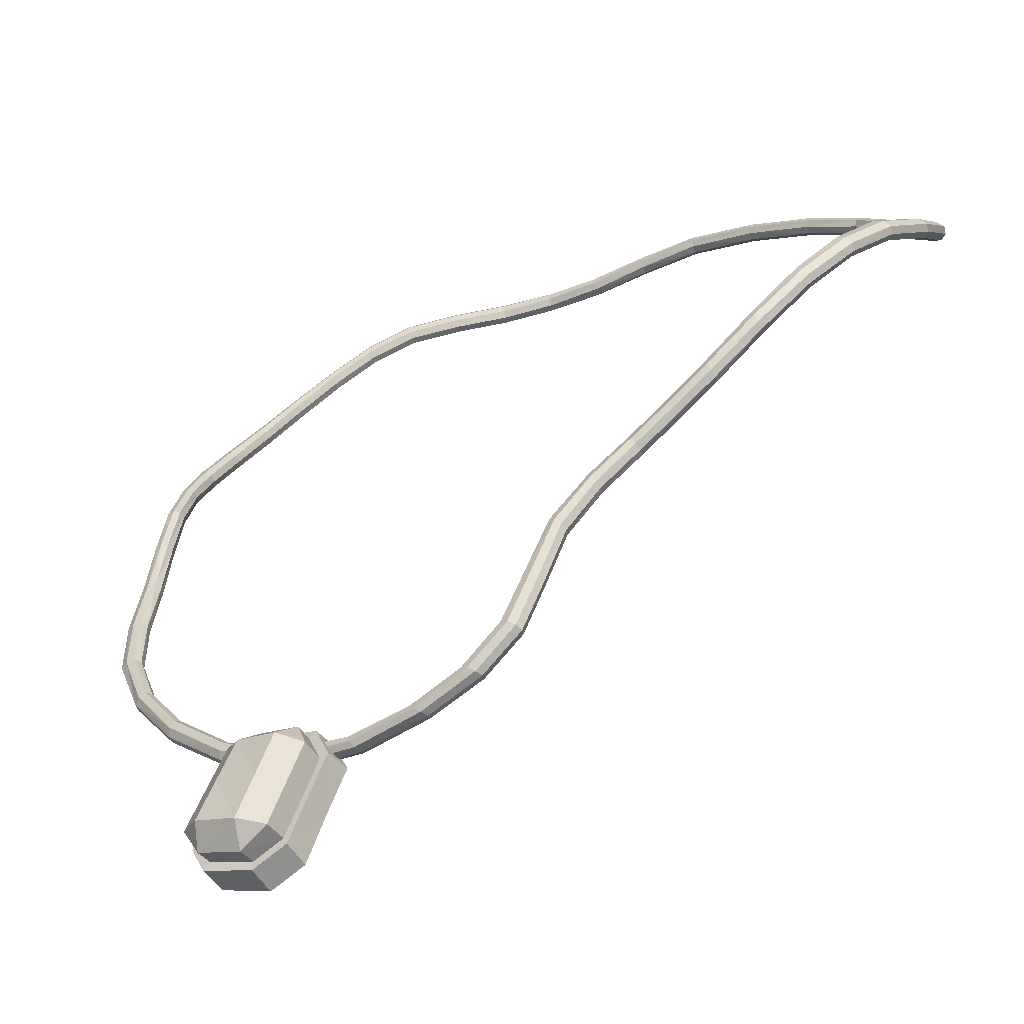
<metadata>
{"format":"obj","ext":"obj","renderer":"f3d","projection":"perspective","resolution":1024,"background":"white","views":[{"elev":-10.7,"azim":39.8,"up":"+Y"}]}
</metadata>
<code>
o Necklace1_Plane.001
v -0.3891 0.2845 -0.1766
v -0.4307 0.3673 -0.2561
v -0.4551 0.5139 -0.461
v -0.3948 0.6609 -0.6938
v -0.1763 0.7249 -0.8101
v 0.1379 0.7256 -0.8404
v 0.3905 0.6099 -0.5607
v 0.3935 0.5534 -0.4066
v 0.3538 0.4542 -0.2955
v 0.291 0.3609 -0.2322
v 0.2391 0.2828 -0.1719
v 0.2338 0.1778 -0.08482
v 0.2042 0.07843 -0.0241
v 0.07656 0.01529 0.001778
v -0.09875 0.01697 0.004584
v -0.2562 0.08537 -0.02719
v -0.3451 0.1798 -0.09768
v -0.4552 0.4308 -0.3502
v -0.437 0.6024 -0.5755
v -0.3035 0.69 -0.7747
v -0.02116 0.7465 -0.8371
v 0.2918 0.6678 -0.7437
v -0.3919 0.27 -0.1917
v -0.4356 0.3505 -0.2682
v -0.4576 0.4971 -0.4738
v -0.3991 0.6431 -0.7047
v -0.175 0.7065 -0.8206
v 0.1334 0.7053 -0.845
v 0.3817 0.5912 -0.5654
v 0.3852 0.5375 -0.4173
v 0.3499 0.4415 -0.3118
v 0.2903 0.349 -0.2499
v 0.2371 0.2699 -0.1887
v 0.2307 0.1661 -0.1022
v 0.2021 0.07034 -0.04358
v 0.07572 0.009605 -0.01874
v -0.09846 0.01091 -0.01583
v -0.2548 0.07635 -0.04631
v -0.3448 0.1677 -0.1151
v -0.4595 0.4135 -0.3617
v -0.4401 0.5851 -0.5875
v -0.3048 0.6724 -0.7862
v -0.02211 0.7266 -0.8443
v 0.2851 0.6478 -0.7468
v -0.3998 0.2752 -0.1806
v -0.3812 0.2793 -0.1877
v -0.4429 0.3608 -0.2606
v -0.4234 0.3569 -0.2637
v -0.468 0.4273 -0.3589
v -0.4465 0.5002 -0.4622
v -0.4482 0.5996 -0.588
v -0.3874 0.6448 -0.6919
v -0.3126 0.6881 -0.789
v -0.169 0.7108 -0.8053
v -0.02629 0.7403 -0.8518
v 0.1385 0.7121 -0.8308
v 0.2922 0.658 -0.7561
v 0.2846 0.6576 -0.7344
v 0.3968 0.5964 -0.5698
v 0.3754 0.6047 -0.5563
v 0.4006 0.5391 -0.4131
v 0.3781 0.5518 -0.4109
v 0.361 0.44 -0.3002
v 0.3427 0.4557 -0.3071
v 0.2982 0.3467 -0.2357
v 0.2831 0.3632 -0.2464
v 0.2476 0.2703 -0.1768
v 0.2285 0.2824 -0.1838
v 0.2443 0.1682 -0.09328
v 0.2202 0.1757 -0.09374
v 0.2153 0.07112 -0.03398
v 0.1909 0.07765 -0.0337
v 0.084 0.004933 -0.006719
v 0.06829 0.01997 -0.01025
v -0.09796 0.002102 -0.002655
v -0.09925 0.02578 -0.008589
v -0.2621 0.07205 -0.03364
v -0.2489 0.08967 -0.03986
v -0.3555 0.1695 -0.1037
v -0.3343 0.1781 -0.1091
v -0.4661 0.5107 -0.4726
v -0.4467 0.417 -0.353
v -0.4065 0.6593 -0.7066
v -0.4289 0.5879 -0.575
v -0.1823 0.7206 -0.8254
v -0.2957 0.6742 -0.7718
v 0.1328 0.7188 -0.8545
v -0.01697 0.7328 -0.8296
v -0.3964 0.2811 -0.1757
v -0.3678 0.2316 -0.1391
v -0.3824 0.2843 -0.1812
v -0.4098 0.3319 -0.2142
v -0.4474 0.3978 -0.3017
v -0.4386 0.3666 -0.2564
v -0.424 0.3638 -0.2589
v -0.4488 0.5604 -0.52
v -0.4638 0.4325 -0.3538
v -0.448 0.5079 -0.4587
v -0.3581 0.6777 -0.7463
v -0.4446 0.6047 -0.582
v -0.3883 0.6533 -0.6896
v -0.1058 0.7427 -0.8264
v -0.31 0.693 -0.7825
v -0.1712 0.7189 -0.8039
v 0.2101 0.7023 -0.8139
v -0.02488 0.7468 -0.8463
v 0.1395 0.7206 -0.8322
v 0.3597 0.6333 -0.6518
v 0.2937 0.6655 -0.7521
v 0.2882 0.6651 -0.7359
v 0.3973 0.5869 -0.4768
v 0.3974 0.6045 -0.5664
v 0.3814 0.6107 -0.5562
v 0.379 0.5093 -0.3472
v 0.4008 0.5466 -0.4088
v 0.3841 0.5562 -0.4072
v 0.3228 0.4006 -0.2558
v 0.36 0.4466 -0.2949
v 0.3466 0.4586 -0.3003
v 0.262 0.3249 -0.2094
v 0.2966 0.3532 -0.2304
v 0.2853 0.3655 -0.2384
v 0.2279 0.2339 -0.1277
v 0.2461 0.2766 -0.1714
v 0.2316 0.2857 -0.1766
v 0.2337 0.1231 -0.04849
v 0.2425 0.1736 -0.08682
v 0.2244 0.1791 -0.08716
v 0.1501 0.0428 -0.008418
v 0.2131 0.07506 -0.02668
v 0.1947 0.07979 -0.02639
v -0.008922 0.003995 0.006206
v 0.0824 0.009001 0.000516
v 0.07051 0.02016 -0.00209
v -0.1841 0.04663 -0.005682
v -0.0982 0.007298 0.004272
v -0.09923 0.02513 -0.000206
v -0.3111 0.1306 -0.05837
v -0.2609 0.07762 -0.02724
v -0.2511 0.09087 -0.03191
v -0.353 0.1751 -0.09783
v -0.3371 0.1815 -0.1019
v -0.4628 0.5157 -0.4665
v -0.4477 0.4248 -0.3495
v -0.4568 0.4687 -0.4029
v -0.4024 0.6642 -0.7008
v -0.4303 0.5958 -0.572
v -0.4192 0.6369 -0.632
v -0.1811 0.7263 -0.8188
v -0.2974 0.6826 -0.7697
v -0.2399 0.7038 -0.7916
v 0.1351 0.7256 -0.8498
v -0.01768 0.7412 -0.8297
v 0.0644 0.7397 -0.8419
v -0.3985 0.2703 -0.1872
v -0.3691 0.2184 -0.1556
v -0.3846 0.2734 -0.1925
v -0.4139 0.3162 -0.2278
v -0.4523 0.3804 -0.3129
v -0.4422 0.3541 -0.2656
v -0.4277 0.3511 -0.2678
v -0.4511 0.5435 -0.5328
v -0.4669 0.4196 -0.3626
v -0.45 0.4952 -0.4683
v -0.3616 0.6599 -0.7574
v -0.4471 0.5917 -0.5908
v -0.3913 0.6399 -0.6979
v -0.105 0.7234 -0.8352
v -0.311 0.6798 -0.7912
v -0.1702 0.7051 -0.8117
v 0.2044 0.6821 -0.8177
v -0.02538 0.7319 -0.8518
v 0.136 0.7053 -0.8354
v 0.352 0.6138 -0.6551
v 0.2888 0.6505 -0.7546
v 0.283 0.6502 -0.7382
v 0.3882 0.5694 -0.484
v 0.3909 0.5904 -0.5698
v 0.3747 0.5967 -0.5598
v 0.3725 0.4951 -0.3612
v 0.3947 0.5348 -0.4168
v 0.3777 0.5443 -0.4151
v 0.3212 0.3888 -0.2733
v 0.3574 0.4373 -0.3073
v 0.3433 0.449 -0.3123
v 0.261 0.3126 -0.2267
v 0.296 0.3443 -0.2436
v 0.2847 0.3567 -0.2517
v 0.2249 0.221 -0.1444
v 0.2444 0.2669 -0.1839
v 0.2302 0.276 -0.1892
v 0.2309 0.1131 -0.067
v 0.2401 0.1647 -0.09986
v 0.2221 0.1703 -0.1002
v 0.1487 0.03627 -0.0286
v 0.2114 0.06881 -0.04121
v 0.1933 0.07388 -0.04108
v -0.009249 -0.001554 -0.01436
v 0.08166 0.004623 -0.01483
v 0.06999 0.01601 -0.01752
v -0.1832 0.0394 -0.02564
v -0.09804 0.002824 -0.01107
v -0.09894 0.02051 -0.01549
v -0.3098 0.1198 -0.07656
v -0.26 0.07089 -0.04159
v -0.25 0.08406 -0.04625
v -0.3528 0.166 -0.1109
v -0.3369 0.1725 -0.115
v -0.4645 0.5031 -0.4761
v -0.451 0.4117 -0.358
v -0.4603 0.4517 -0.4152
v -0.4058 0.6508 -0.7087
v -0.4324 0.5829 -0.5812
v -0.4233 0.6192 -0.643
v -0.1801 0.7125 -0.8269
v -0.2983 0.6693 -0.7783
v -0.2391 0.6861 -0.8032
v 0.132 0.7104 -0.8533
v -0.01859 0.7263 -0.835
v 0.0615 0.7195 -0.8475
v -0.3786 0.2219 -0.1446
v -0.3583 0.228 -0.1501
v -0.4207 0.3234 -0.2173
v -0.403 0.3247 -0.2247
v -0.4605 0.3934 -0.3085
v -0.4391 0.3847 -0.306
v -0.4596 0.5574 -0.5325
v -0.4403 0.5466 -0.5203
v -0.369 0.6763 -0.7598
v -0.3508 0.6612 -0.7439
v -0.111 0.7372 -0.8415
v -0.09978 0.7289 -0.8201
v 0.2065 0.6947 -0.8276
v 0.2079 0.6897 -0.804
v 0.3642 0.6211 -0.6626
v 0.3475 0.626 -0.6444
v 0.4042 0.5727 -0.4843
v 0.3813 0.5835 -0.4765
v 0.3861 0.495 -0.3527
v 0.3654 0.5093 -0.3557
v 0.33 0.3864 -0.2597
v 0.3139 0.403 -0.2693
v 0.2694 0.3112 -0.213
v 0.2536 0.3263 -0.223
v 0.2377 0.2229 -0.1344
v 0.2151 0.232 -0.1377
v 0.2445 0.1148 -0.05817
v 0.2201 0.1215 -0.05732
v 0.1605 0.0352 -0.01779
v 0.1384 0.04387 -0.01923
v -0.005131 -0.009498 -0.001445
v -0.01304 0.01194 -0.006713
v -0.1863 0.0319 -0.01263
v -0.181 0.05413 -0.0187
v -0.3202 0.1191 -0.06442
v -0.3007 0.1313 -0.07052
v -0.4687 0.4654 -0.4132
v -0.4484 0.455 -0.4049
v -0.431 0.6346 -0.6444
v -0.4116 0.6215 -0.6306
v -0.2471 0.7009 -0.8068
v -0.2319 0.689 -0.7881
v 0.05922 0.7331 -0.8562
v 0.06668 0.7261 -0.8333
v -0.3756 0.2276 -0.1391
v -0.3603 0.2322 -0.1432
v -0.4169 0.3294 -0.2131
v -0.4036 0.3305 -0.2187
v -0.4561 0.3988 -0.3039
v -0.44 0.3924 -0.3022
v -0.4563 0.5624 -0.5262
v -0.4419 0.5542 -0.517
v -0.3654 0.6811 -0.7537
v -0.3518 0.6698 -0.7417
v -0.11 0.7433 -0.8354
v -0.1014 0.7372 -0.8196
v 0.2087 0.7016 -0.8232
v 0.21 0.6979 -0.8056
v 0.365 0.6291 -0.6591
v 0.3525 0.6326 -0.6454
v 0.4047 0.5807 -0.4807
v 0.3876 0.5887 -0.4747
v 0.3858 0.5021 -0.3478
v 0.3706 0.5129 -0.3502
v 0.3285 0.3929 -0.2543
v 0.3166 0.4054 -0.2616
v 0.2679 0.3178 -0.2078
v 0.2558 0.329 -0.2152
v 0.236 0.2289 -0.1286
v 0.219 0.2357 -0.131
v 0.2425 0.1194 -0.05115
v 0.2242 0.1244 -0.05046
v 0.1583 0.03882 -0.01044
v 0.1416 0.04514 -0.01145
v -0.005976 -0.004733 0.005609
v -0.01195 0.01134 0.001661
v -0.186 0.03733 -0.005883
v -0.182 0.05411 -0.01047
v -0.3182 0.1247 -0.05837
v -0.3037 0.1338 -0.06292
v -0.465 0.4705 -0.4074
v -0.4495 0.4627 -0.4014
v -0.4268 0.6396 -0.6386
v -0.4126 0.6297 -0.6281
v -0.2454 0.706 -0.8
v -0.2341 0.6972 -0.7861
v 0.06114 0.7398 -0.8511
v 0.06694 0.7346 -0.8341
v -0.3765 0.2178 -0.1515
v -0.3613 0.2223 -0.1556
v -0.42 0.3177 -0.2234
v -0.4068 0.3186 -0.2288
v -0.4597 0.3859 -0.3125
v -0.4437 0.3792 -0.3105
v -0.458 0.5497 -0.5357
v -0.4436 0.5416 -0.5267
v -0.368 0.6677 -0.7619
v -0.3543 0.6565 -0.7501
v -0.1093 0.7289 -0.8422
v -0.101 0.7227 -0.8261
v 0.2047 0.6865 -0.8261
v 0.2056 0.6828 -0.8082
v 0.3593 0.6144 -0.6615
v 0.3466 0.6181 -0.6479
v 0.3979 0.5675 -0.486
v 0.3807 0.5756 -0.4802
v 0.3812 0.4916 -0.3585
v 0.3654 0.5022 -0.3605
v 0.3275 0.3841 -0.2676
v 0.3152 0.3965 -0.2747
v 0.2669 0.3084 -0.2207
v 0.2553 0.3198 -0.2283
v 0.2337 0.2192 -0.1411
v 0.2168 0.226 -0.1435
v 0.2404 0.1118 -0.06498
v 0.2222 0.117 -0.0644
v 0.1571 0.03375 -0.0255
v 0.1407 0.04043 -0.02665
v -0.006264 -0.008903 -0.009816
v -0.01215 0.007183 -0.01377
v -0.1854 0.03202 -0.02089
v -0.1813 0.04859 -0.0254
v -0.3173 0.1165 -0.07199
v -0.3027 0.1257 -0.07659
v -0.4673 0.4578 -0.4168
v -0.4523 0.4499 -0.4105
v -0.4302 0.6263 -0.6467
v -0.4154 0.6165 -0.6366
v -0.245 0.6928 -0.8088
v -0.2335 0.6838 -0.7948
v 0.05917 0.7247 -0.8555
v 0.06456 0.7194 -0.8382
v -0.02672 -0.101 0.08403
v -0.05373 -0.08263 0.07178
v -0.02685 -0.09294 0.101
v -0.0256 -0.06266 0.1068
v -0.05392 -0.07129 0.09406
v -0.05478 -0.000838 0.01644
v -0.02824 0.01774 0.003659
v -0.02665 0.01912 0.05146
v -0.0284 0.02791 0.01922
v -0.05498 0.0122 0.03757
v 0.05474 -0.08073 0.06741
v 0.0282 -0.1025 0.08102
v 0.02604 -0.06213 0.1049
v 0.02808 -0.09378 0.0981
v 0.05458 -0.06862 0.08989
v 0.02691 0.01988 0.005474
v 0.05391 -0.001476 0.01847
v 0.02514 0.02304 0.05228
v 0.05372 0.01311 0.03942
v 0.02677 0.0312 0.02093
v -0.03044 -0.1093 0.08966
v -0.0612 -0.08833 0.07572
v -0.06239 0.004831 0.01269
v -0.03217 0.02599 -0.001869
v 0.06235 -0.08617 0.07074
v 0.03211 -0.1109 0.08625
v 0.03065 0.02842 0.000199
v 0.0614 0.004098 0.015
v -0.02949 -0.1269 0.06493
v -0.06026 -0.1059 0.05099
v -0.06163 -0.007842 -0.01395
v -0.03141 0.01332 -0.0285
v 0.06327 -0.1052 0.04601
v 0.03304 -0.1299 0.06151
v 0.0314 0.01481 -0.02643
v 0.06215 -0.009507 -0.01163
v -0.05426 -0.04173 0.04411
v -0.02612 -0.02177 0.07913
v -0.05445 -0.02954 0.06581
v 0.05433 -0.0411 0.04294
v 0.02559 -0.01954 0.07858
v 0.05415 -0.02776 0.06465
v -0.0618 -0.04175 0.0442
v 0.06187 -0.04104 0.04287
v -0.06107 -0.05647 0.01896
v 0.06259 -0.05688 0.01763
f 89 90 1
f 1 266 91
f 91 92 1
f 1 267 89
f 2 267 92
f 92 95 2
f 2 270 93
f 93 94 2
f 3 301 145
f 145 98 3
f 3 272 96
f 96 143 3
f 4 303 148
f 148 101 4
f 4 274 99
f 99 146 4
f 149 151 5
f 5 306 104
f 104 102 5
f 5 275 149
f 152 154 6
f 6 308 107
f 107 105 6
f 6 277 152
f 112 108 7
f 7 280 113
f 113 111 7
f 7 281 112
f 115 111 8
f 8 282 116
f 8 284 114
f 114 115 8
f 9 283 114
f 114 119 9
f 9 286 117
f 117 118 9
f 10 285 117
f 117 122 10
f 10 288 120
f 120 121 10
f 11 287 120
f 120 125 11
f 11 290 123
f 123 124 11
f 12 289 123
f 123 128 12
f 12 292 126
f 126 127 12
f 130 126 13
f 13 292 131
f 131 129 13
f 13 293 130
f 133 129 14
f 14 294 134
f 134 132 14
f 14 295 133
f 136 132 15
f 15 296 137
f 137 135 15
f 15 297 136
f 139 135 16
f 16 298 140
f 140 138 16
f 138 139 16
f 17 265 141
f 141 138 17
f 17 300 142
f 142 90 17
f 18 269 93
f 93 144 18
f 18 302 145
f 145 97 18
f 19 271 96
f 96 147 19
f 19 304 148
f 148 100 19
f 103 99 20
f 20 274 150
f 150 151 20
f 20 305 103
f 106 102 21
f 21 276 153
f 153 154 21
f 21 307 106
f 22 278 110
f 110 108 22
f 22 279 109
f 109 105 22
f 156 155 23
f 155 158 23
f 158 157 23
f 23 310 156
f 24 311 160
f 160 159 24
f 24 314 161
f 161 158 24
f 25 345 209
f 209 162 25
f 25 316 164
f 164 211 25
f 26 347 212
f 212 165 26
f 26 318 167
f 167 214 26
f 217 215 27
f 27 319 168
f 168 170 27
f 27 350 217
f 220 218 28
f 28 321 171
f 171 173 28
f 28 352 220
f 174 178 29
f 29 325 177
f 177 179 29
f 29 324 174
f 177 181 30
f 181 180 30
f 30 328 182
f 30 326 177
f 31 327 184
f 184 183 31
f 31 330 185
f 185 180 31
f 32 329 187
f 187 186 32
f 32 332 188
f 188 183 32
f 33 331 190
f 190 189 33
f 33 334 191
f 191 186 33
f 34 333 193
f 193 192 34
f 34 336 194
f 194 189 34
f 192 196 35
f 35 337 195
f 195 197 35
f 35 336 192
f 195 199 36
f 36 339 198
f 198 200 36
f 36 338 195
f 198 202 37
f 37 341 201
f 201 203 37
f 37 340 198
f 201 205 38
f 205 204 38
f 38 344 206
f 38 342 201
f 39 309 156
f 156 208 39
f 208 204 39
f 204 207 39
f 40 313 163
f 163 211 40
f 40 346 210
f 210 159 40
f 41 315 166
f 166 214 41
f 41 348 213
f 213 162 41
f 165 169 42
f 42 349 217
f 217 216 42
f 42 318 165
f 168 172 43
f 43 351 220
f 220 219 43
f 43 320 168
f 44 322 171
f 171 175 44
f 44 323 174
f 174 176 44
f 45 265 89
f 89 223 45
f 45 311 155
f 155 221 45
f 224 91 46
f 46 266 222
f 222 157 46
f 46 312 224
f 223 94 47
f 47 269 225
f 47 313 160
f 160 223 47
f 226 95 48
f 48 268 224
f 48 312 161
f 161 226 48
f 225 97 49
f 49 301 257
f 49 345 163
f 163 225 49
f 228 98 50
f 50 302 258
f 50 346 164
f 164 228 50
f 227 100 51
f 51 303 259
f 51 347 166
f 166 227 51
f 52 274 101
f 52 304 260
f 52 348 167
f 167 230 52
f 53 273 103
f 103 261 53
f 261 169 53
f 53 317 229
f 232 104 54
f 54 306 262
f 262 170 54
f 54 320 232
f 55 275 106
f 106 263 55
f 263 172 55
f 55 319 231
f 56 278 107
f 107 264 56
f 264 173 56
f 56 322 234
f 57 277 109
f 109 235 57
f 235 175 57
f 57 321 233
f 58 280 110
f 110 234 58
f 234 176 58
f 58 324 236
f 59 279 112
f 112 237 59
f 237 178 59
f 59 323 235
f 60 282 113
f 113 236 60
f 236 179 60
f 60 326 238
f 61 281 115
f 61 283 239
f 61 327 181
f 181 237 61
f 240 116 62
f 62 282 238
f 238 182 62
f 182 240 62
f 239 118 63
f 63 285 241
f 63 329 184
f 184 239 63
f 242 119 64
f 64 284 240
f 64 328 185
f 185 242 64
f 241 121 65
f 65 287 243
f 65 331 187
f 187 241 65
f 244 122 66
f 66 286 242
f 66 330 188
f 188 244 66
f 243 124 67
f 67 289 245
f 67 333 190
f 190 243 67
f 246 125 68
f 68 288 244
f 68 332 191
f 191 246 68
f 245 127 69
f 69 291 247
f 69 335 193
f 193 245 69
f 248 128 70
f 70 290 246
f 70 334 194
f 194 248 70
f 71 291 130
f 130 249 71
f 249 196 71
f 71 335 247
f 72 294 131
f 131 248 72
f 248 197 72
f 72 338 250
f 73 293 133
f 133 251 73
f 251 199 73
f 73 337 249
f 74 296 134
f 134 250 74
f 250 200 74
f 74 340 252
f 75 295 136
f 136 253 75
f 253 202 75
f 75 339 251
f 76 298 137
f 137 252 76
f 252 203 76
f 76 342 254
f 77 297 139
f 77 299 255
f 255 205 77
f 77 341 253
f 78 300 140
f 140 254 78
f 254 206 78
f 206 256 78
f 255 141 79
f 141 221 79
f 221 207 79
f 79 343 255
f 80 266 142
f 142 256 80
f 80 344 208
f 208 222 80
f 257 143 81
f 81 271 227
f 81 315 209
f 209 257 81
f 258 144 82
f 82 270 226
f 82 314 210
f 210 258 82
f 259 146 83
f 83 273 229
f 83 317 212
f 212 259 83
f 260 147 84
f 84 272 228
f 84 316 213
f 213 260 84
f 85 305 149
f 149 231 85
f 231 215 85
f 85 349 261
f 86 306 150
f 150 230 86
f 230 216 86
f 86 350 262
f 87 307 152
f 152 233 87
f 233 218 87
f 87 351 263
f 88 308 153
f 153 232 88
f 232 219 88
f 88 352 264
f 89 265 90
f 1 90 266
f 91 268 92
f 1 92 267
f 2 94 267
f 92 268 95
f 2 95 270
f 93 269 94
f 3 143 301
f 145 302 98
f 3 98 272
f 96 271 143
f 4 146 303
f 148 304 101
f 4 101 274
f 99 273 146
f 149 305 151
f 5 151 306
f 104 276 102
f 5 102 275
f 152 307 154
f 6 154 308
f 107 278 105
f 6 105 277
f 112 279 108
f 7 108 280
f 113 282 111
f 7 111 281
f 115 281 111
f 8 111 282
f 8 116 284
f 114 283 115
f 9 118 283
f 114 284 119
f 9 119 286
f 117 285 118
f 10 121 285
f 117 286 122
f 10 122 288
f 120 287 121
f 11 124 287
f 120 288 125
f 11 125 290
f 123 289 124
f 12 127 289
f 123 290 128
f 12 128 292
f 126 291 127
f 130 291 126
f 13 126 292
f 131 294 129
f 13 129 293
f 133 293 129
f 14 129 294
f 134 296 132
f 14 132 295
f 136 295 132
f 15 132 296
f 137 298 135
f 15 135 297
f 139 297 135
f 16 135 298
f 140 300 138
f 138 299 139
f 17 90 265
f 141 299 138
f 17 138 300
f 142 266 90
f 18 97 269
f 93 270 144
f 18 144 302
f 145 301 97
f 19 100 271
f 96 272 147
f 19 147 304
f 148 303 100
f 103 273 99
f 20 99 274
f 150 306 151
f 20 151 305
f 106 275 102
f 21 102 276
f 153 308 154
f 21 154 307
f 22 105 278
f 110 280 108
f 22 108 279
f 109 277 105
f 156 309 155
f 155 311 158
f 158 312 157
f 23 157 310
f 24 158 311
f 160 313 159
f 24 159 314
f 161 312 158
f 25 211 345
f 209 315 162
f 25 162 316
f 164 346 211
f 26 214 347
f 212 317 165
f 26 165 318
f 167 348 214
f 217 349 215
f 27 215 319
f 168 320 170
f 27 170 350
f 220 351 218
f 28 218 321
f 171 322 173
f 28 173 352
f 174 323 178
f 29 178 325
f 177 326 179
f 29 179 324
f 177 325 181
f 181 327 180
f 30 180 328
f 30 182 326
f 31 180 327
f 184 329 183
f 31 183 330
f 185 328 180
f 32 183 329
f 187 331 186
f 32 186 332
f 188 330 183
f 33 186 331
f 190 333 189
f 33 189 334
f 191 332 186
f 34 189 333
f 193 335 192
f 34 192 336
f 194 334 189
f 192 335 196
f 35 196 337
f 195 338 197
f 35 197 336
f 195 337 199
f 36 199 339
f 198 340 200
f 36 200 338
f 198 339 202
f 37 202 341
f 201 342 203
f 37 203 340
f 201 341 205
f 205 343 204
f 38 204 344
f 38 206 342
f 39 207 309
f 156 310 208
f 208 344 204
f 204 343 207
f 40 159 313
f 163 345 211
f 40 211 346
f 210 314 159
f 41 162 315
f 166 347 214
f 41 214 348
f 213 316 162
f 165 317 169
f 42 169 349
f 217 350 216
f 42 216 318
f 168 319 172
f 43 172 351
f 220 352 219
f 43 219 320
f 44 176 322
f 171 321 175
f 44 175 323
f 174 324 176
f 45 221 265
f 89 267 223
f 45 223 311
f 155 309 221
f 224 268 91
f 46 91 266
f 222 310 157
f 46 157 312
f 223 267 94
f 47 94 269
f 47 225 313
f 160 311 223
f 226 270 95
f 48 95 268
f 48 224 312
f 161 314 226
f 225 269 97
f 49 97 301
f 49 257 345
f 163 313 225
f 228 272 98
f 50 98 302
f 50 258 346
f 164 316 228
f 227 271 100
f 51 100 303
f 51 259 347
f 166 315 227
f 52 230 274
f 52 101 304
f 52 260 348
f 167 318 230
f 53 229 273
f 103 305 261
f 261 349 169
f 53 169 317
f 232 276 104
f 54 104 306
f 262 350 170
f 54 170 320
f 55 231 275
f 106 307 263
f 263 351 172
f 55 172 319
f 56 234 278
f 107 308 264
f 264 352 173
f 56 173 322
f 57 233 277
f 109 279 235
f 235 323 175
f 57 175 321
f 58 236 280
f 110 278 234
f 234 322 176
f 58 176 324
f 59 235 279
f 112 281 237
f 237 325 178
f 59 178 323
f 60 238 282
f 113 280 236
f 236 324 179
f 60 179 326
f 61 237 281
f 61 115 283
f 61 239 327
f 181 325 237
f 240 284 116
f 62 116 282
f 238 326 182
f 182 328 240
f 239 283 118
f 63 118 285
f 63 241 329
f 184 327 239
f 242 286 119
f 64 119 284
f 64 240 328
f 185 330 242
f 241 285 121
f 65 121 287
f 65 243 331
f 187 329 241
f 244 288 122
f 66 122 286
f 66 242 330
f 188 332 244
f 243 287 124
f 67 124 289
f 67 245 333
f 190 331 243
f 246 290 125
f 68 125 288
f 68 244 332
f 191 334 246
f 245 289 127
f 69 127 291
f 69 247 335
f 193 333 245
f 248 292 128
f 70 128 290
f 70 246 334
f 194 336 248
f 71 247 291
f 130 293 249
f 249 337 196
f 71 196 335
f 72 250 294
f 131 292 248
f 248 336 197
f 72 197 338
f 73 249 293
f 133 295 251
f 251 339 199
f 73 199 337
f 74 252 296
f 134 294 250
f 250 338 200
f 74 200 340
f 75 251 295
f 136 297 253
f 253 341 202
f 75 202 339
f 76 254 298
f 137 296 252
f 252 340 203
f 76 203 342
f 77 253 297
f 77 139 299
f 255 343 205
f 77 205 341
f 78 256 300
f 140 298 254
f 254 342 206
f 206 344 256
f 255 299 141
f 141 265 221
f 221 309 207
f 79 207 343
f 80 222 266
f 142 300 256
f 80 256 344
f 208 310 222
f 257 301 143
f 81 143 271
f 81 227 315
f 209 345 257
f 258 302 144
f 82 144 270
f 82 226 314
f 210 346 258
f 259 303 146
f 83 146 273
f 83 229 317
f 212 347 259
f 260 304 147
f 84 147 272
f 84 228 316
f 213 348 260
f 85 261 305
f 149 275 231
f 231 319 215
f 85 215 349
f 86 262 306
f 150 274 230
f 230 318 216
f 86 216 350
f 87 263 307
f 152 277 233
f 233 321 218
f 87 218 351
f 88 264 308
f 153 276 232
f 232 320 219
f 88 219 352
f 364 377 363
f 363 396 392
f 359 375 358
f 364 373 378
f 353 374 373
f 358 395 389
f 368 376 359
f 368 380 379
f 379 388 387
f 376 383 375
f 377 398 396
f 375 397 395
f 378 385 377
f 373 382 381
f 378 381 386
f 395 382 374
f 380 398 388
f 354 395 374
f 369 396 380
f 398 386 381
f 376 387 384
f 364 378 377
f 363 377 396
f 359 376 375
f 364 353 373
f 353 354 374
f 358 375 395
f 368 379 376
f 368 369 380
f 379 380 388
f 376 384 383
f 377 385 398
f 375 383 397
f 378 386 385
f 373 374 382
f 378 373 381
f 395 397 382
f 380 396 398
f 354 389 395
f 369 392 396
f 381 382 397
f 397 383 384
f 384 387 397
f 387 388 398
f 398 385 386
f 387 398 397
f 381 397 398
f 376 379 387
f 363 366 364
f 365 355 366
f 360 372 361
f 372 370 371
f 355 356 357
f 353 366 355
f 368 361 372
f 360 361 362
f 365 366 367
f 358 361 359
f 354 391 389
f 360 391 390
f 369 372 371
f 393 367 394
f 369 394 392
f 354 355 357
f 390 365 393
f 360 393 370
f 363 394 367
f 393 371 370
f 390 357 356
f 389 362 358
f 363 367 366
f 365 356 355
f 360 370 372
f 353 364 366
f 368 359 361
f 358 362 361
f 354 357 391
f 360 362 391
f 369 368 372
f 393 365 367
f 369 371 394
f 354 353 355
f 390 356 365
f 360 390 393
f 363 392 394
f 393 394 371
f 390 391 357
f 389 391 362

</code>
